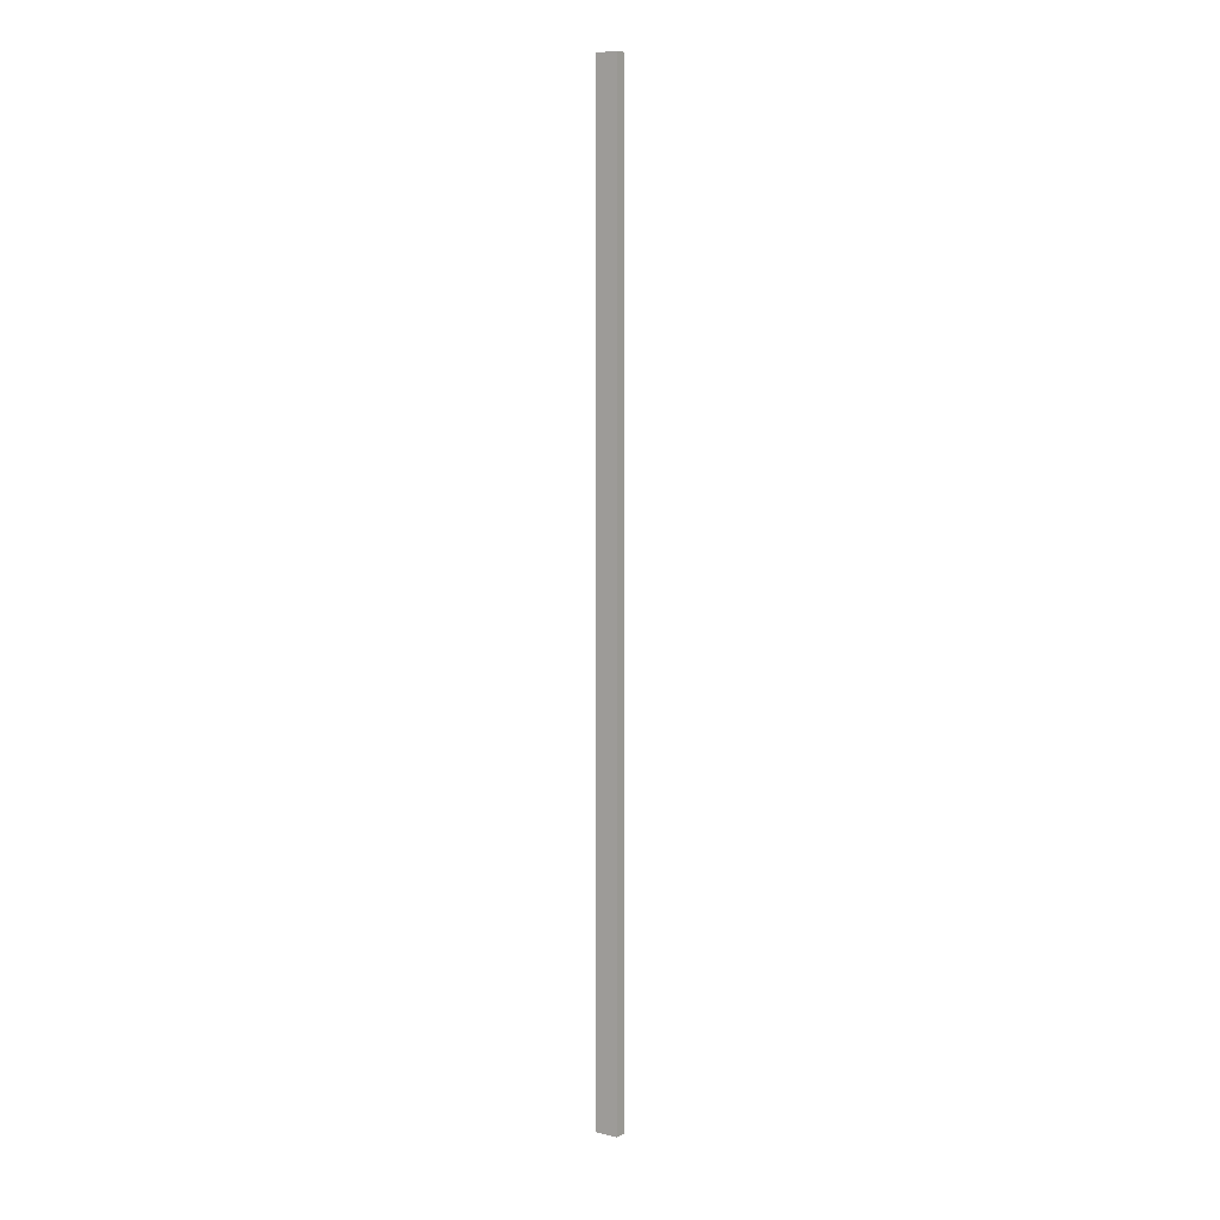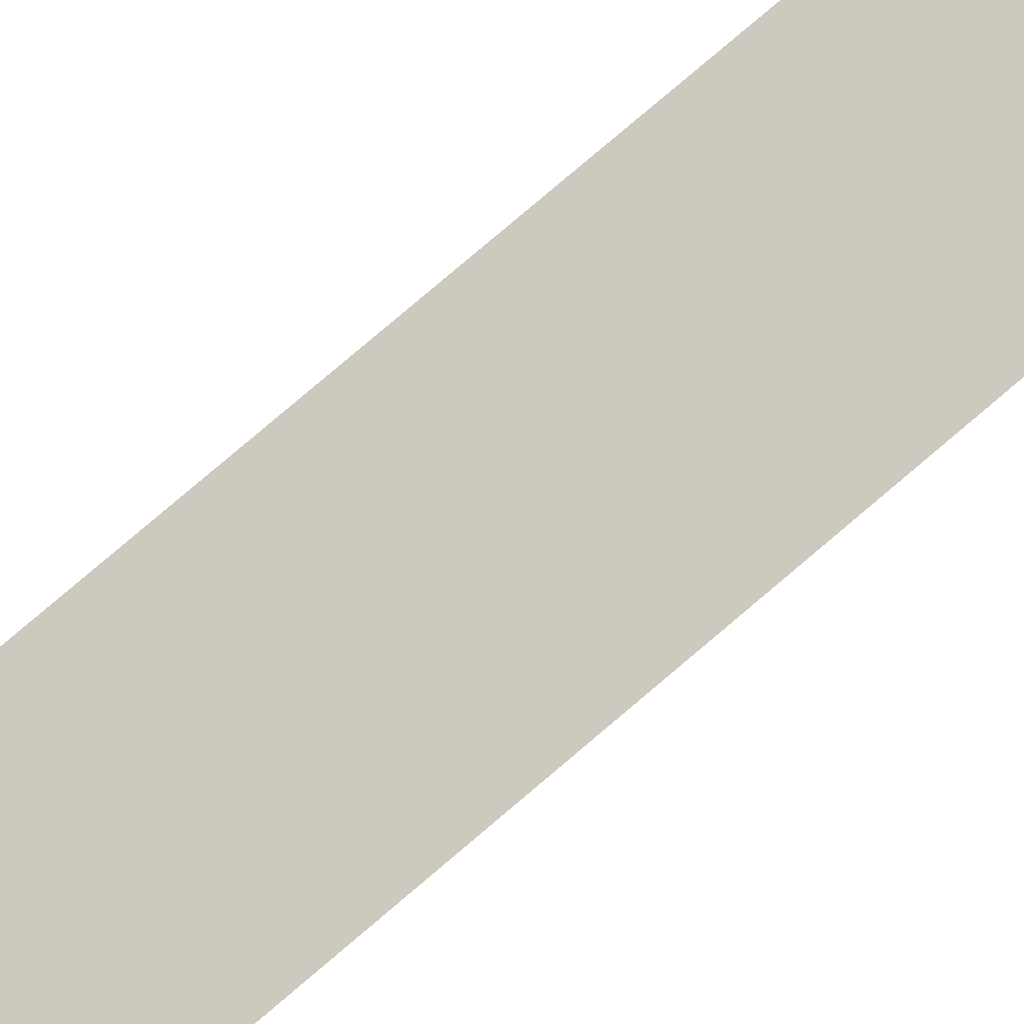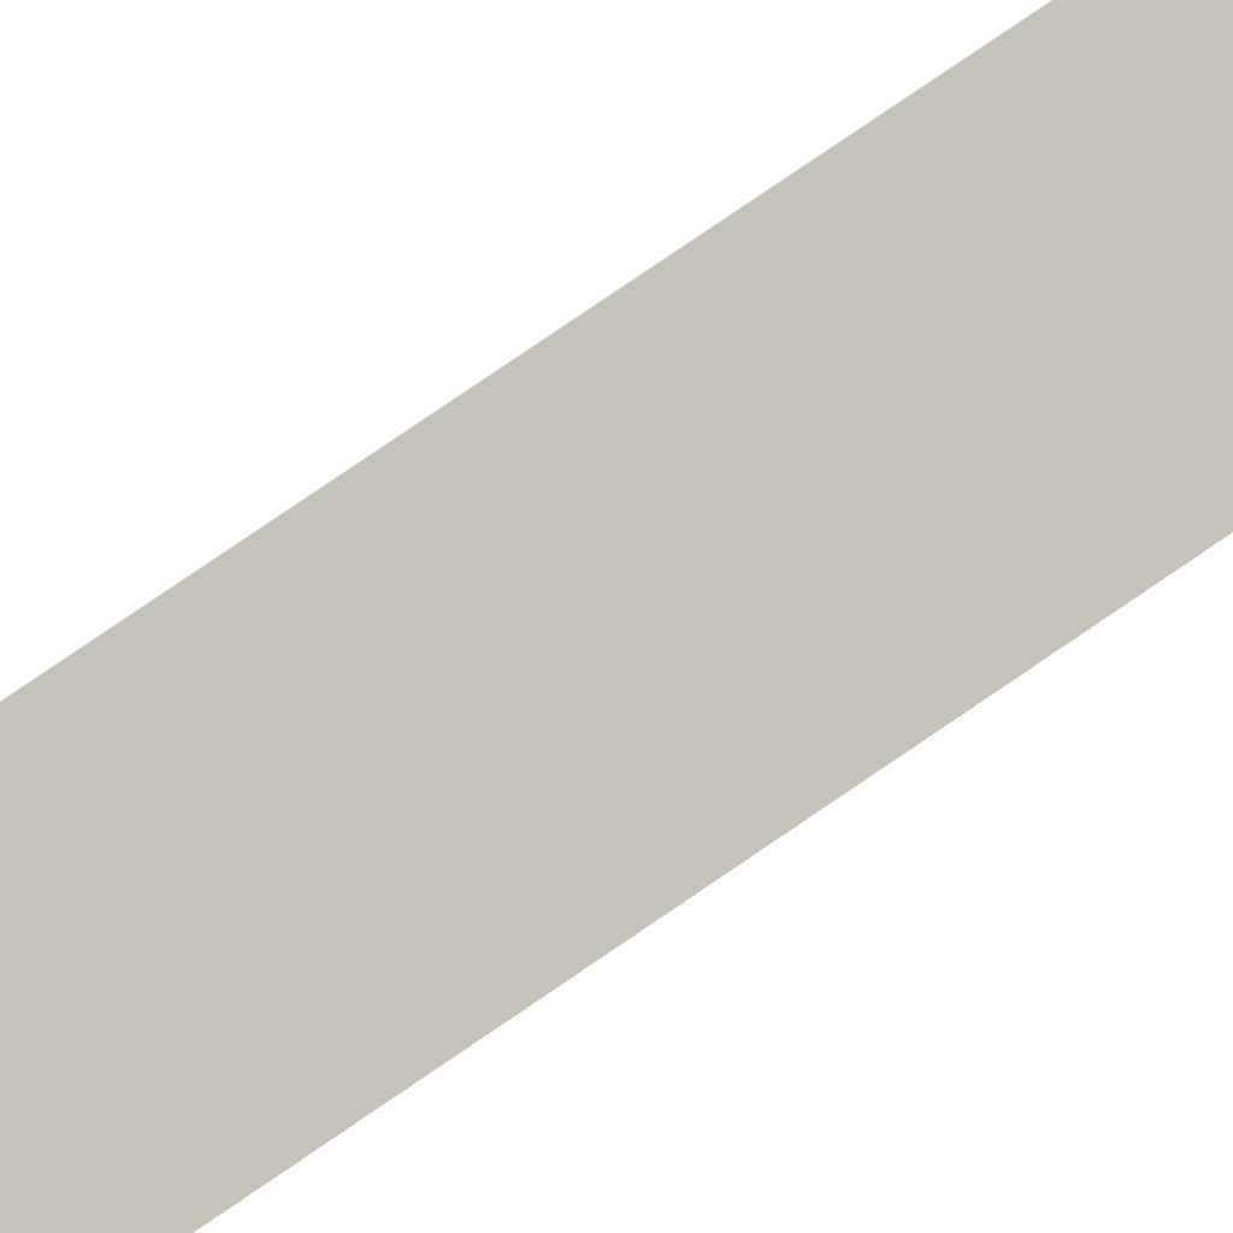
<metadata>
{"format":"obj","ext":"obj","renderer":"f3d","projection":"perspective","resolution":1024,"background":"white","views":[{"elev":7.1,"azim":174.9,"up":"+Y"},{"elev":36.7,"azim":35.6,"up":"+Z"},{"elev":42.8,"azim":45.4,"up":"+Z"}]}
</metadata>
<code>
g odoriba_sideR_support_geo04
v -0.01465 2.728 -0.0329
v -0.01465 -8.107e-10 -0.0329
v 0.03499 -8.107e-10 0.008518
v 0.03499 2.728 0.008518
v 0.01465 -8.107e-10 0.0329
v 0.01465 2.728 0.0329
v 0.03499 2.728 0.008518
v 0.03499 -8.107e-10 0.008518
v -0.01465 -8.107e-10 -0.0329
v -0.01465 2.728 -0.0329
v -0.03499 2.728 -0.008514
v -0.03499 -8.107e-10 -0.008514
g odoriba_sideR_support_geo04_0
f 3 2 1
f 4 3 1
f 7 6 5
f 8 7 5
f 11 10 9
f 12 11 9

</code>
